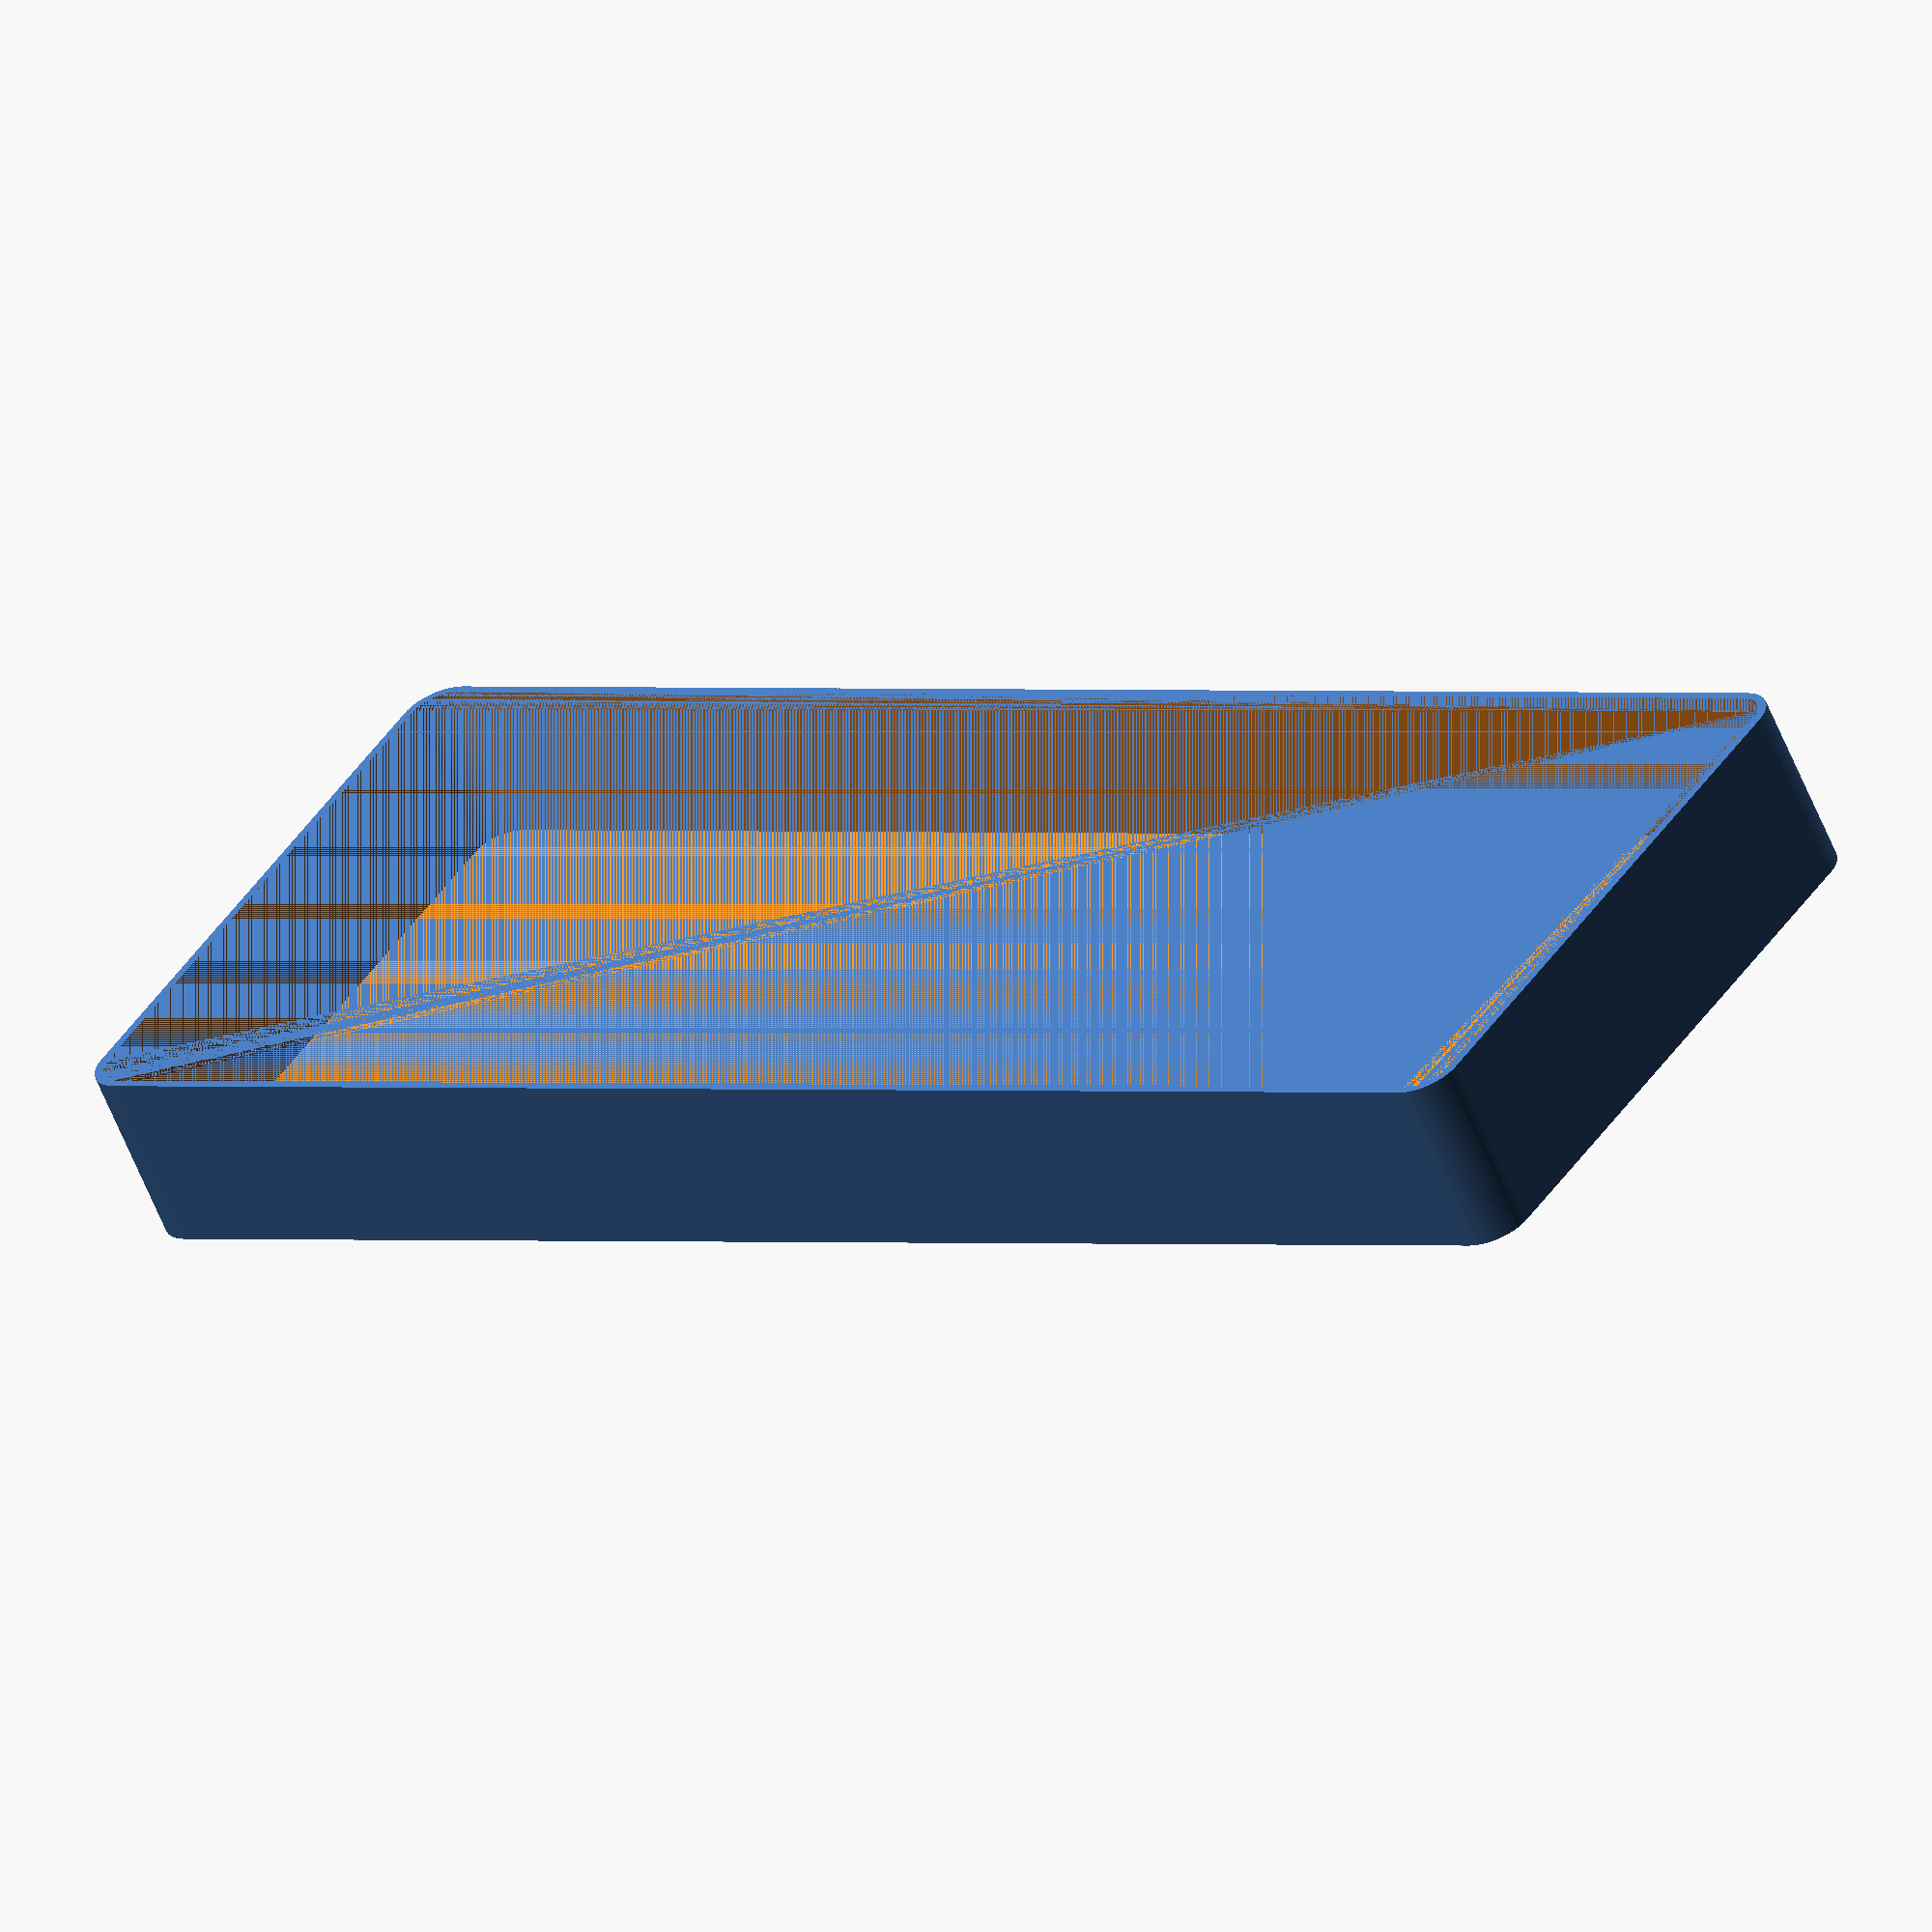
<openscad>
$fn = 50;


difference() {
	union() {
		hull() {
			translate(v = [-32.5000000000, 92.5000000000, 0]) {
				cylinder(h = 21, r = 5);
			}
			translate(v = [32.5000000000, 92.5000000000, 0]) {
				cylinder(h = 21, r = 5);
			}
			translate(v = [-32.5000000000, -92.5000000000, 0]) {
				cylinder(h = 21, r = 5);
			}
			translate(v = [32.5000000000, -92.5000000000, 0]) {
				cylinder(h = 21, r = 5);
			}
		}
	}
	union() {
		translate(v = [0, 0, 2]) {
			hull() {
				translate(v = [-32.5000000000, 92.5000000000, 0]) {
					cylinder(h = 19, r = 4);
				}
				translate(v = [32.5000000000, 92.5000000000, 0]) {
					cylinder(h = 19, r = 4);
				}
				translate(v = [-32.5000000000, -92.5000000000, 0]) {
					cylinder(h = 19, r = 4);
				}
				translate(v = [32.5000000000, -92.5000000000, 0]) {
					cylinder(h = 19, r = 4);
				}
			}
		}
	}
}
</openscad>
<views>
elev=60.5 azim=303.9 roll=22.0 proj=o view=wireframe
</views>
